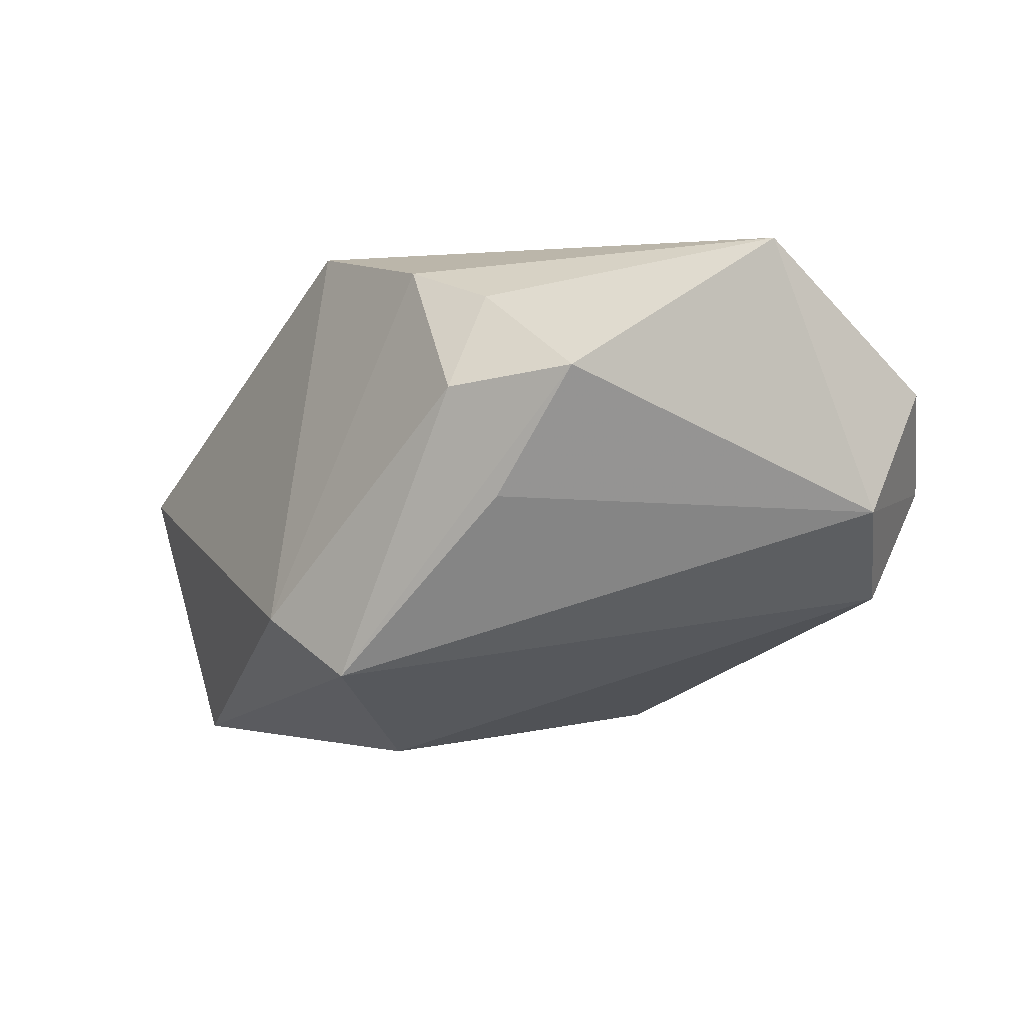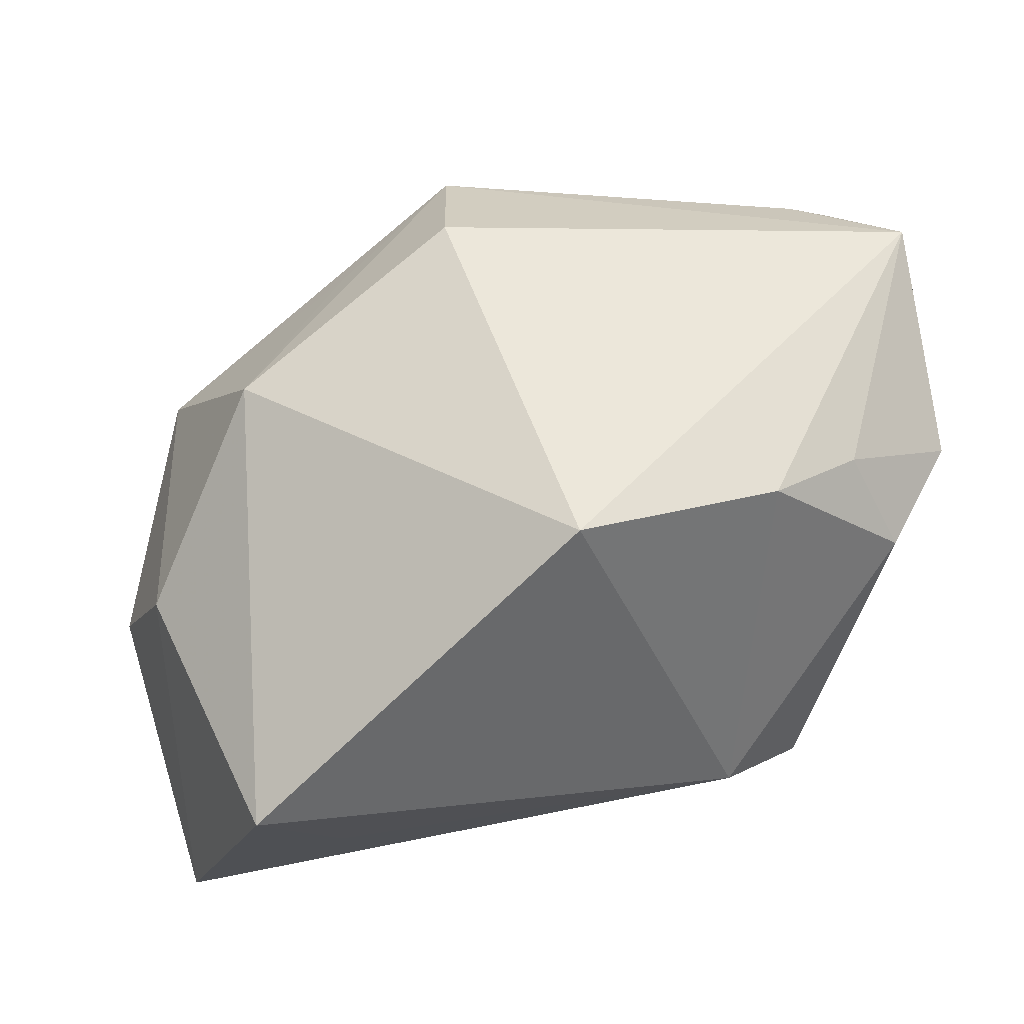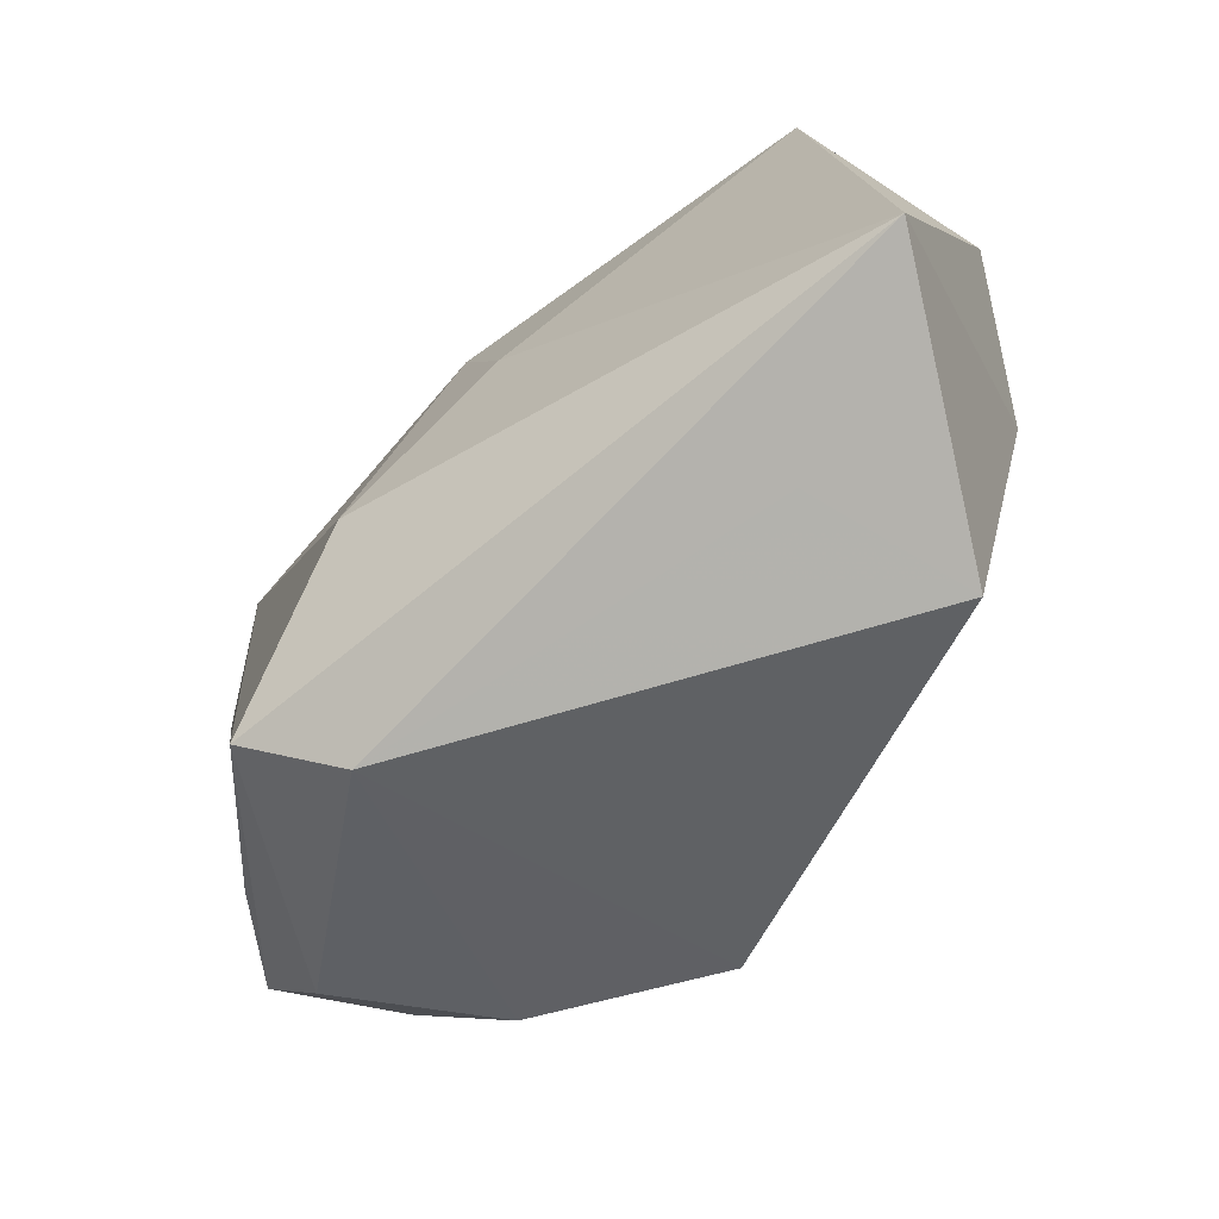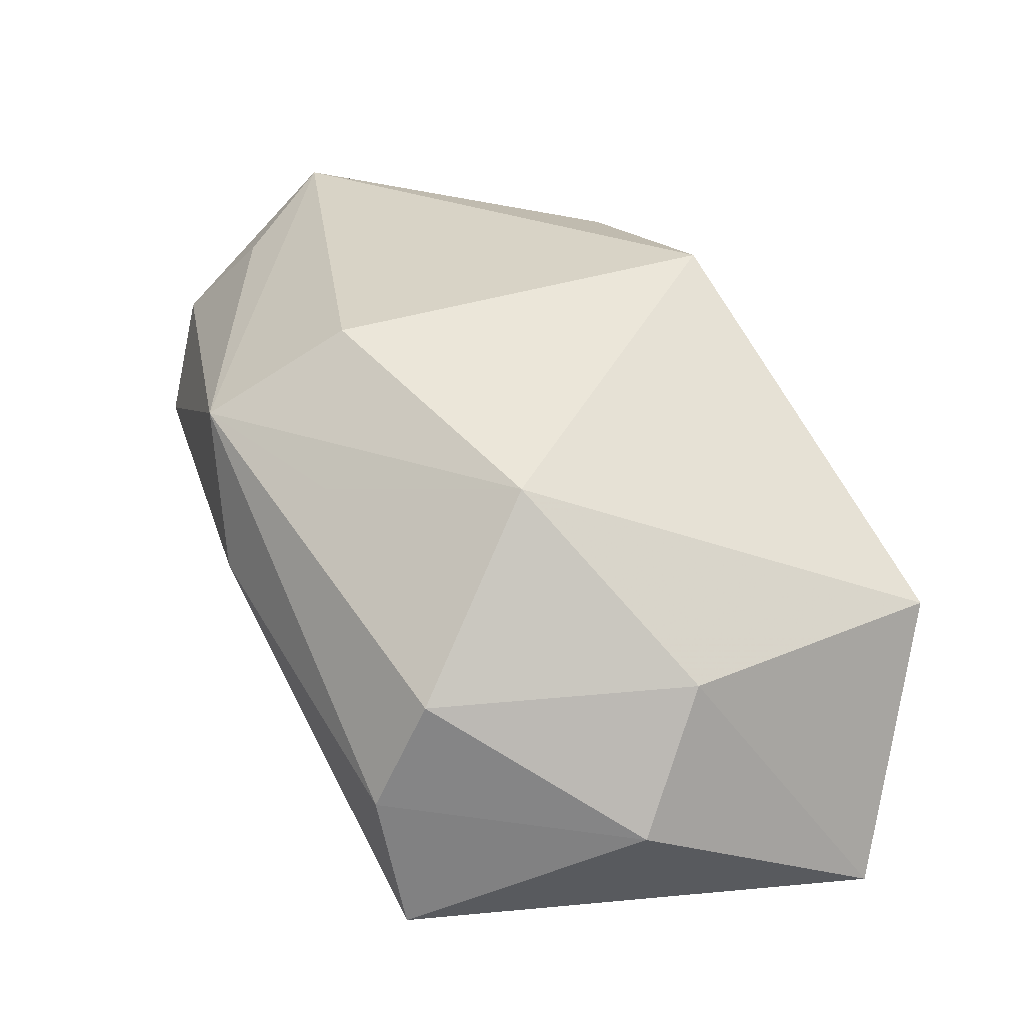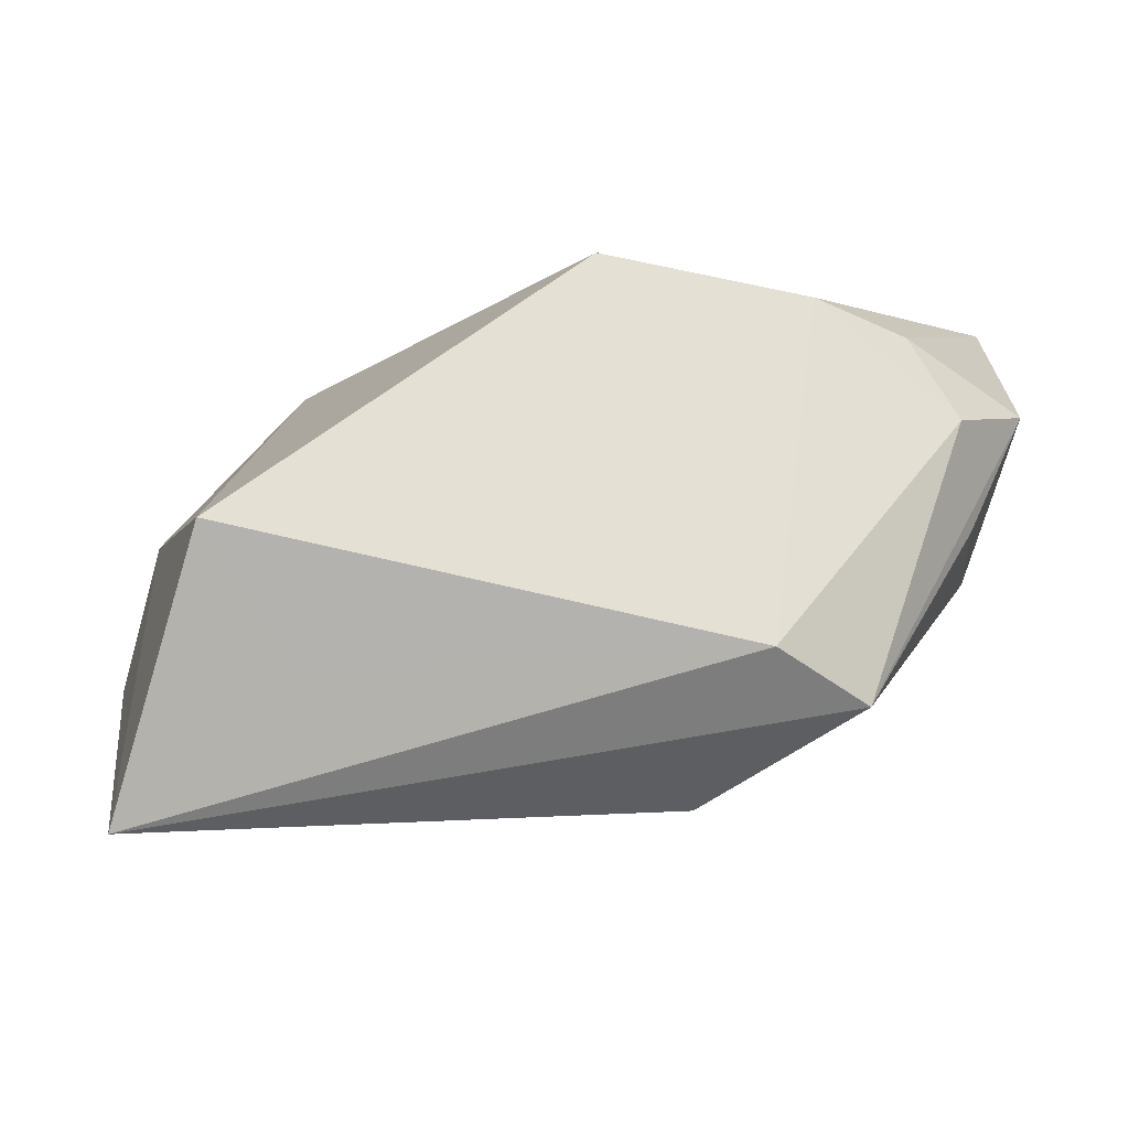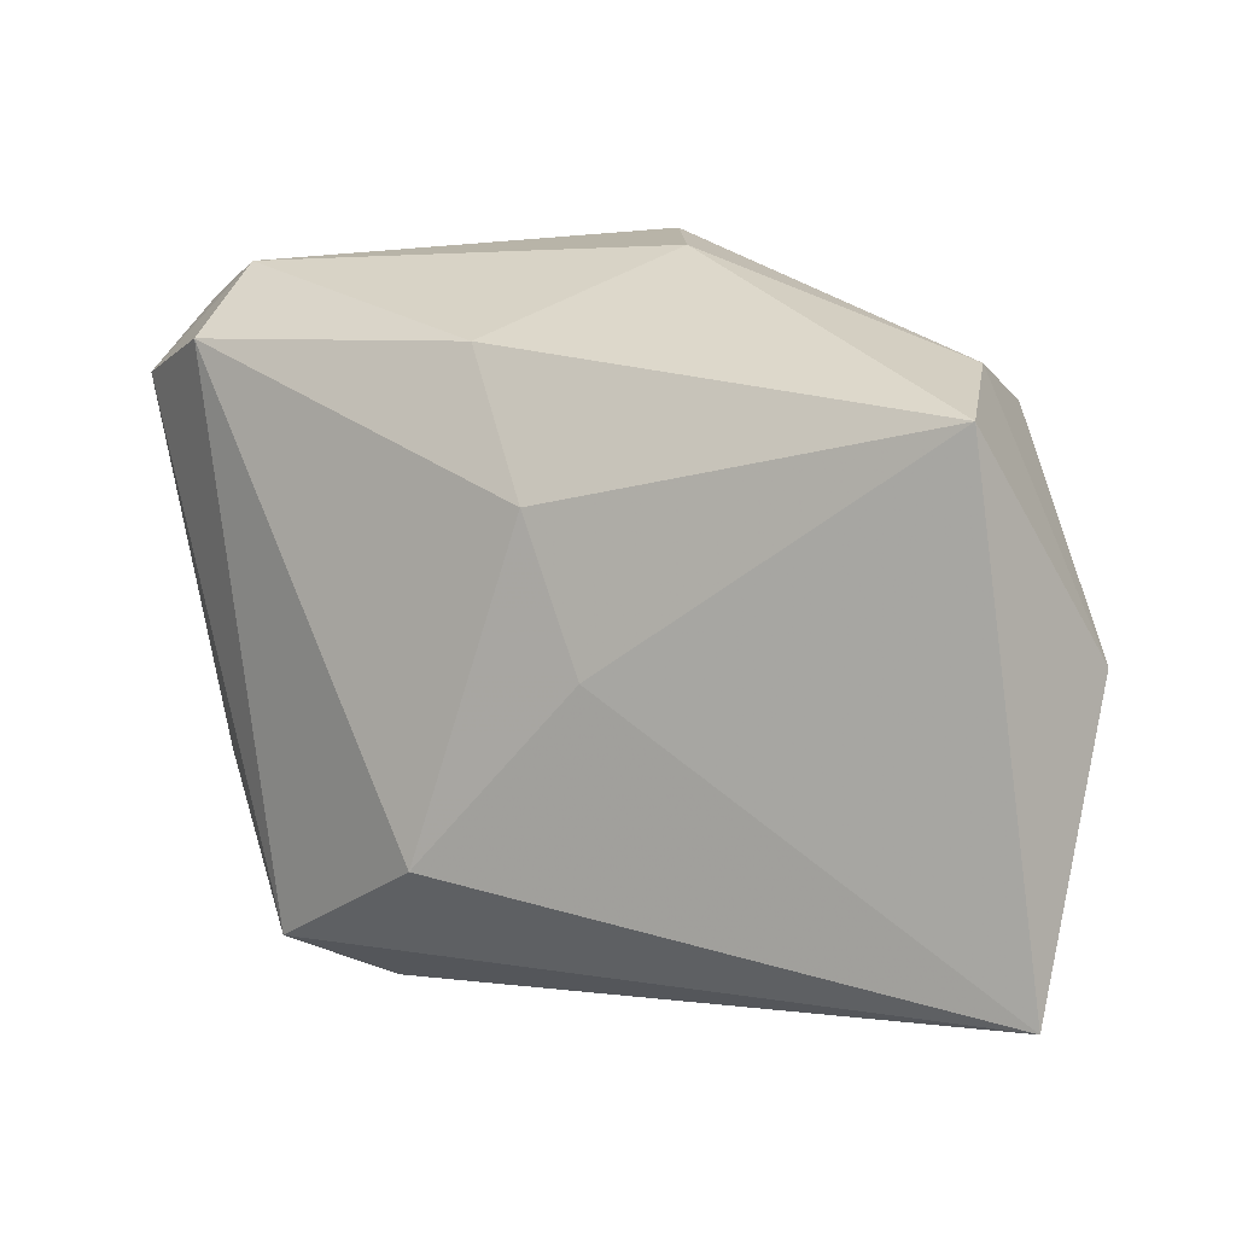
<metadata>
{"format":"obj","ext":"obj","renderer":"f3d","projection":"perspective","resolution":1024,"background":"white","views":[{"elev":0.1,"azim":70.1,"up":"+Z"},{"elev":55.1,"azim":-11.2,"up":"+Z"},{"elev":-65.7,"azim":-149.9,"up":"+Y"},{"elev":29.1,"azim":-109.2,"up":"+Z"},{"elev":-6.1,"azim":-1.6,"up":"+Z"},{"elev":13.6,"azim":-165.3,"up":"+Y"}]}
</metadata>
<code>
v 0.03164 -0.01729 0.01026
v 0.02993 0.02661 0.001677
v 0.03671 0.0227 0.01
v -0.02929 0.02211 -0.009139
v 0.001498 0.01227 -0.01982
v -0.003351 0.01673 0.0232
v -0.01285 0.02124 0.01293
v 0.02289 -0.02379 -0.01351
v -0.03085 0.01798 0.0008355
v 0.033 -0.01362 0.001447
v -0.03905 0.001155 -0.01107
v 0.03041 0.01719 0.01815
v 0.009665 -0.01479 -0.02152
v 0.007146 0.0229 -0.01296
v 0.01502 -0.02791 -0.009074
v 0.028 -0.01282 0.018
v -0.003347 0.0003383 -0.02189
v -0.02903 -0.02917 0.0005432
v 0.0383 0.008475 0.02255
v 0.0383 -0.009227 0.01185
v 0.0383 0.01767 0.0001452
v -0.005195 0.02868 0.002441
v -0.02161 -0.02595 -0.01132
v -0.03038 0.01998 -0.02142
v 0.001648 -0.01923 0.02358
v -0.02397 0.00713 0.01605
v -0.03532 -0.004721 0.0009059
v 0.03115 0.02158 -0.007406
v -0.03638 -0.02188 -0.02335
v 0.01976 -0.01654 0.02058
v -0.001267 0.02868 0.016
f 25 19 6
f 18 15 25
f 27 29 18
f 5 28 13
f 6 19 31
f 8 29 13
f 8 15 29
f 13 28 8
f 1 15 8
f 8 20 1
f 18 29 23
f 23 15 18
f 29 15 23
f 19 25 30
f 30 15 1
f 30 25 15
f 24 29 11
f 29 27 11
f 11 27 9
f 18 25 26
f 26 27 18
f 26 25 6
f 9 27 26
f 6 31 26
f 17 5 13
f 24 5 17
f 13 29 17
f 17 29 24
f 14 5 24
f 28 5 14
f 9 31 4
f 24 11 4
f 4 11 9
f 20 8 10
f 16 20 19
f 19 30 16
f 1 20 16
f 16 30 1
f 7 31 9
f 9 26 7
f 7 26 31
f 22 14 24
f 24 4 22
f 22 4 31
f 12 31 19
f 19 3 12
f 12 3 31
f 20 10 21
f 19 20 21
f 21 3 19
f 21 8 28
f 21 10 8
f 31 3 2
f 2 22 31
f 2 21 28
f 3 21 2
f 28 14 2
f 14 22 2

</code>
